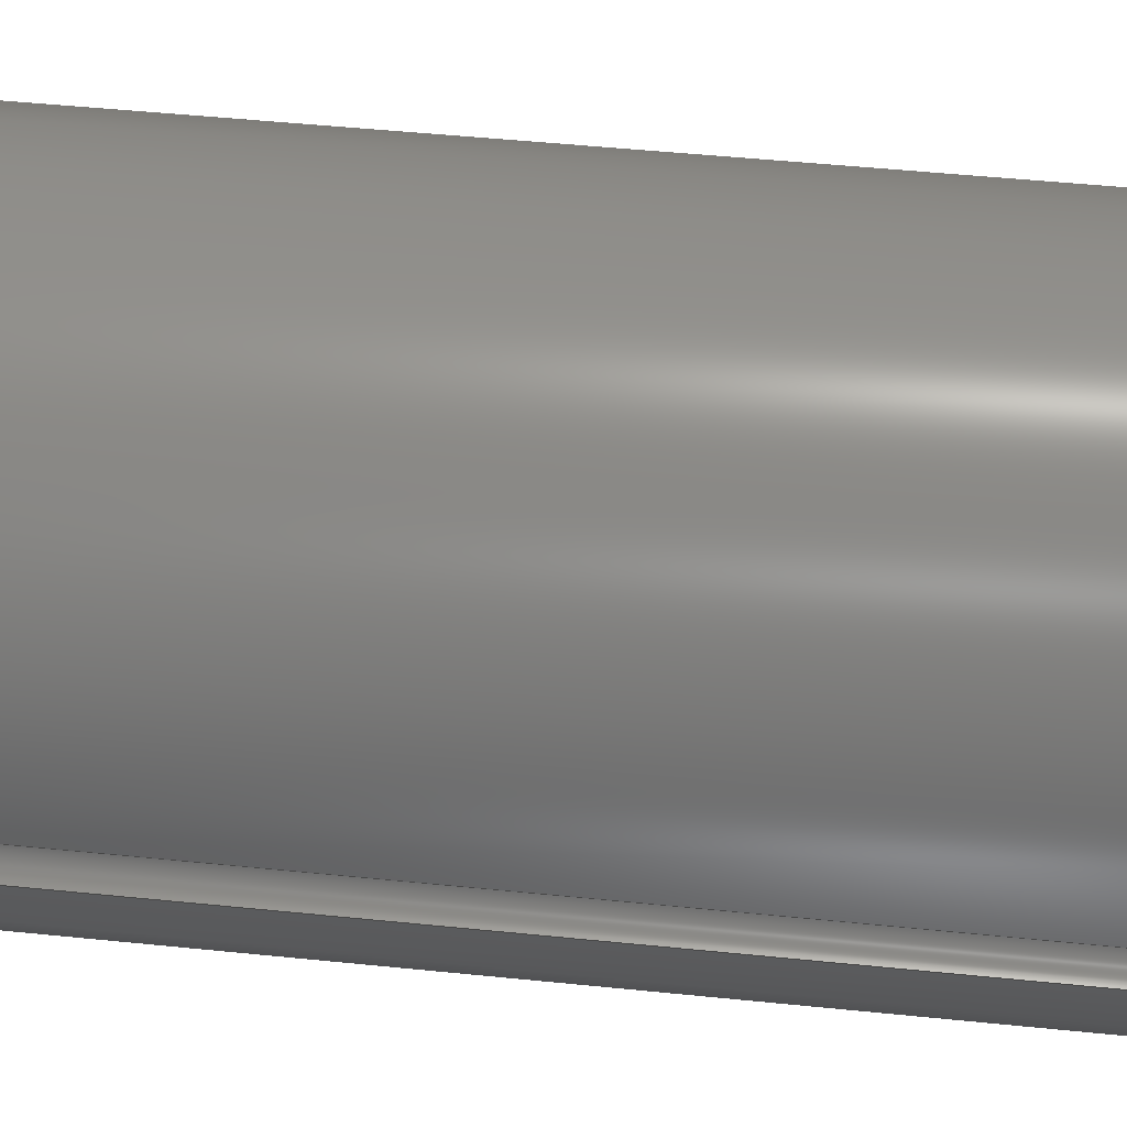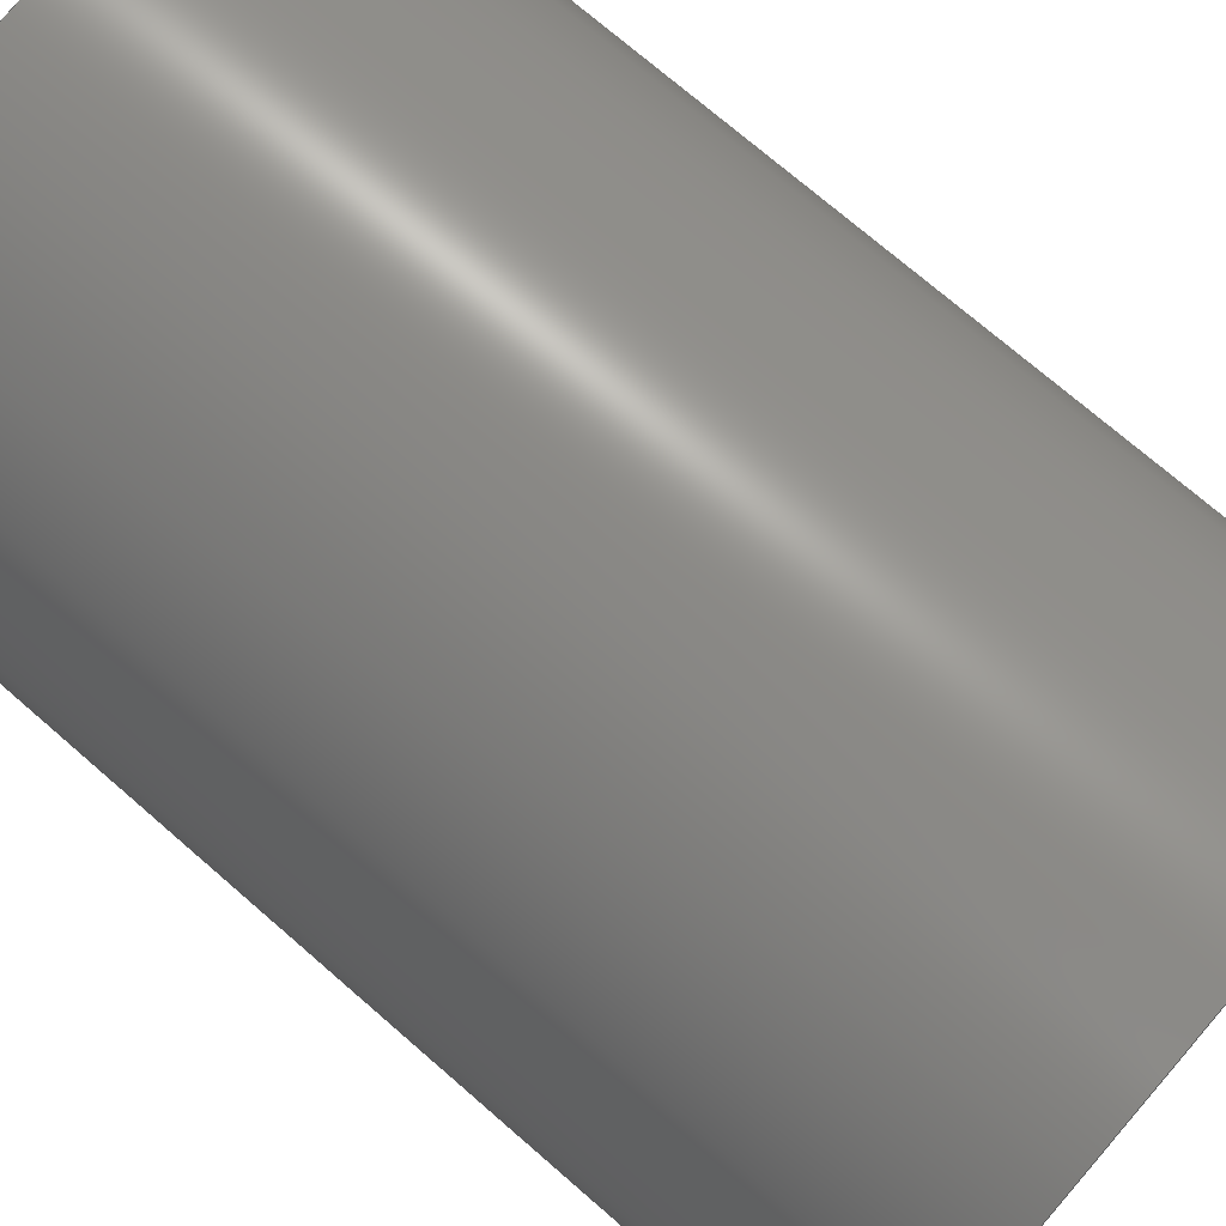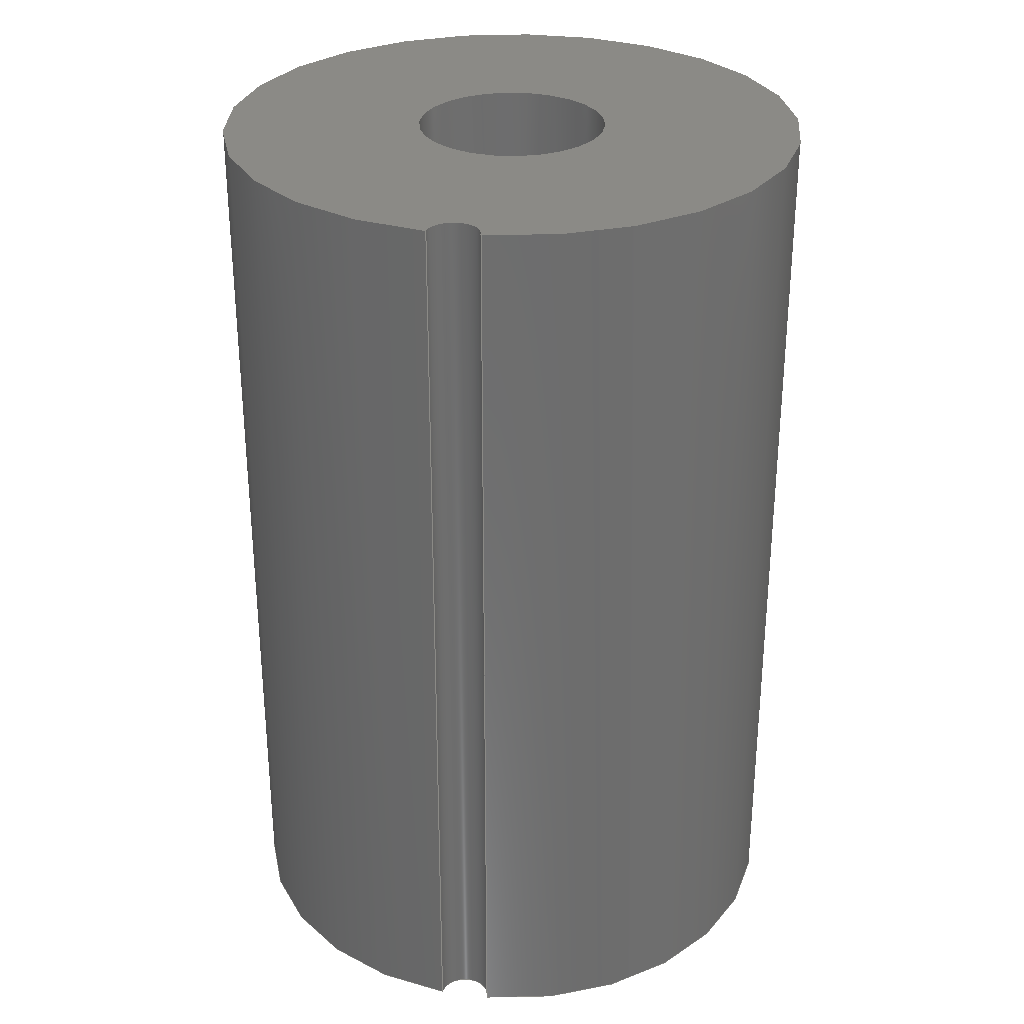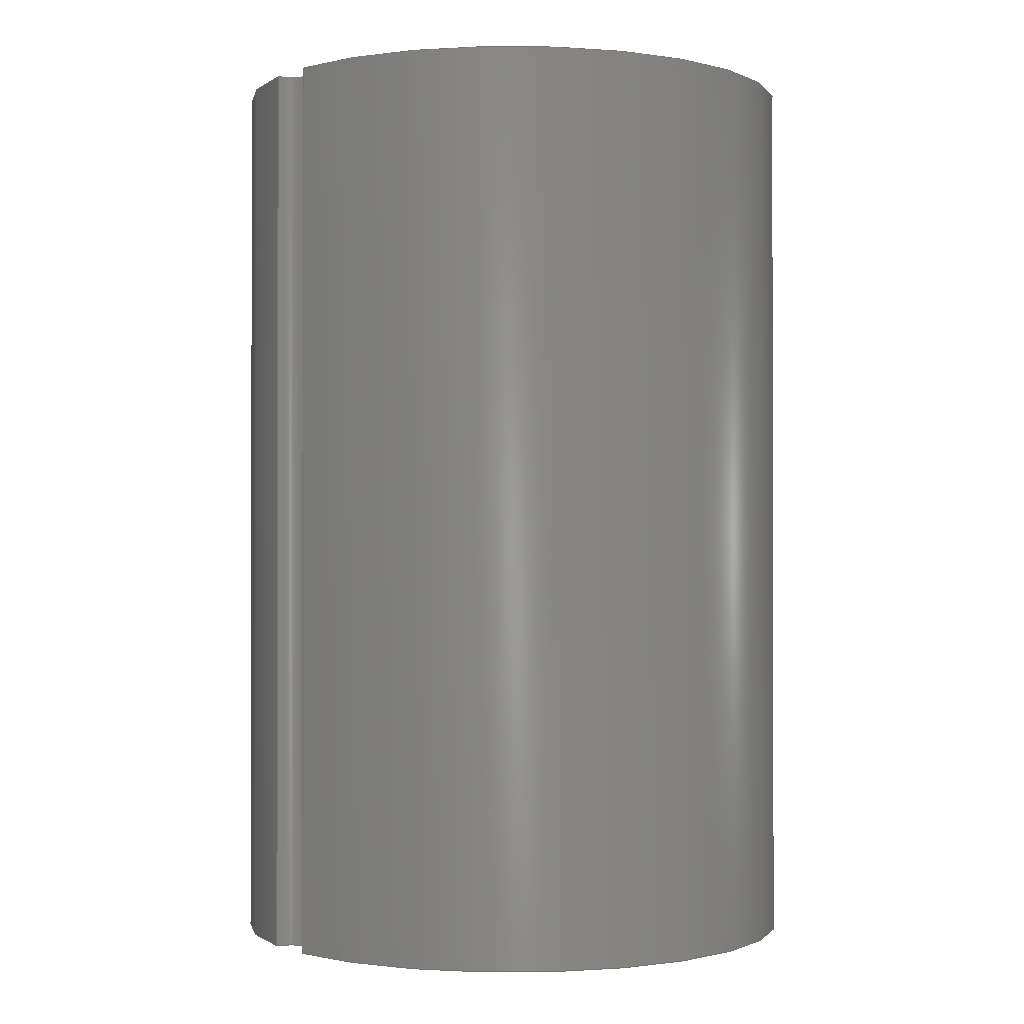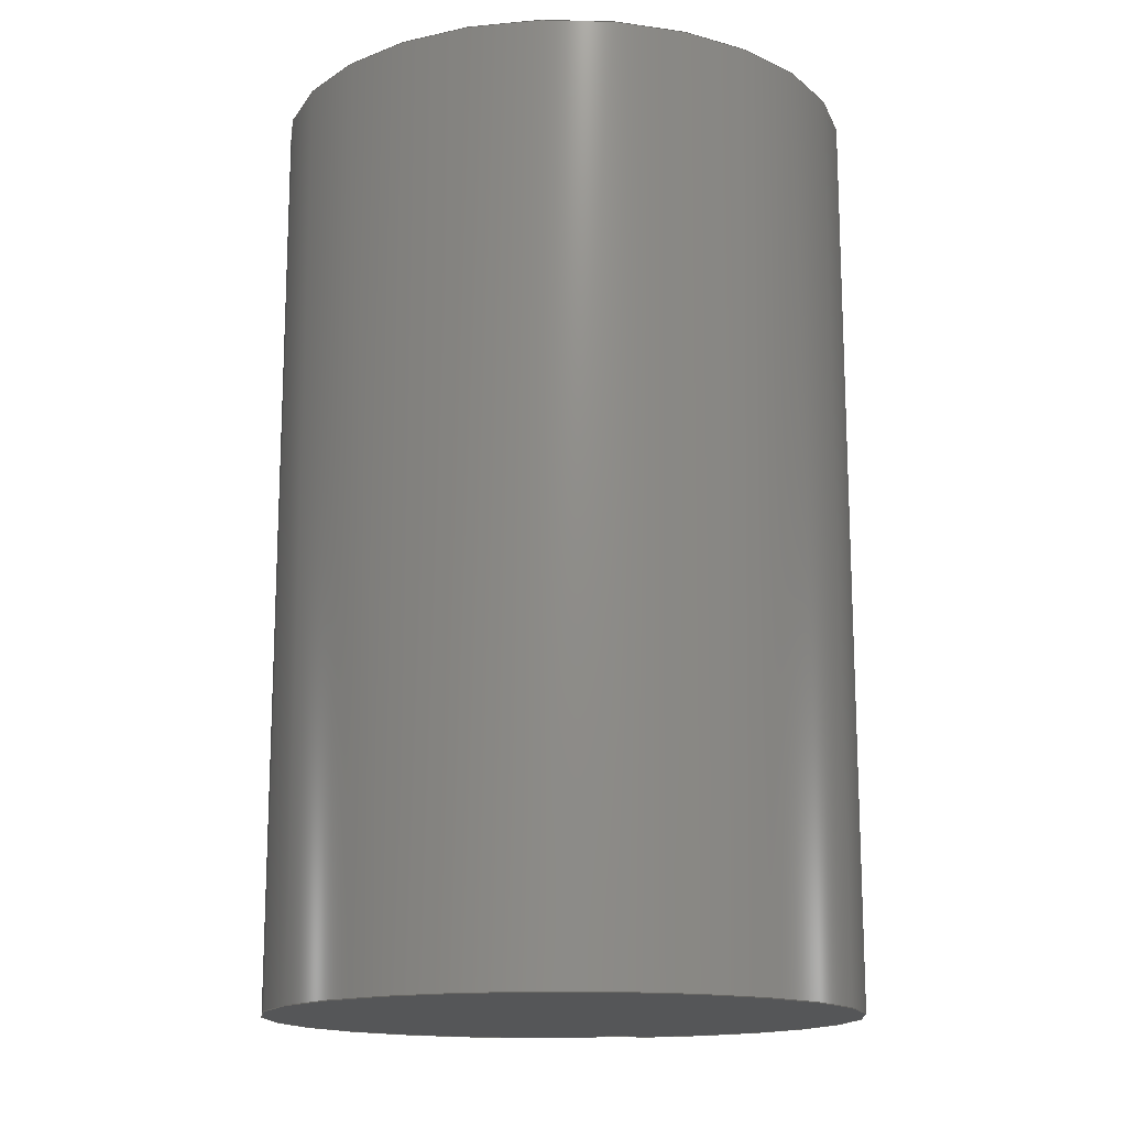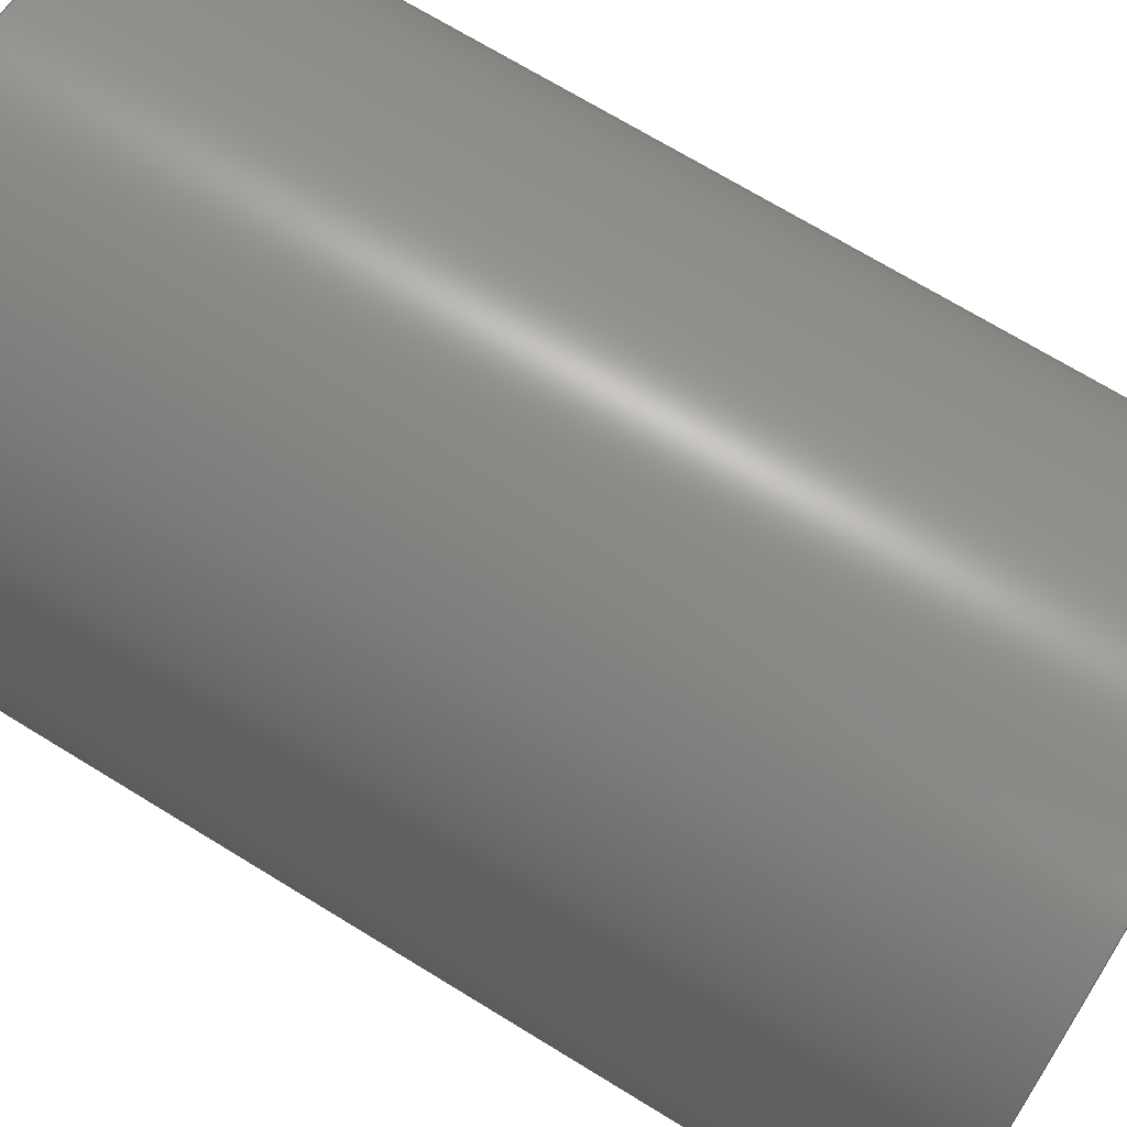
<metadata>
{"format":"step","ext":"step","renderer":"f3d","projection":"perspective","resolution":1024,"background":"white","views":[{"elev":51.9,"azim":96.2,"up":"+Y"},{"elev":73.0,"azim":-49.0,"up":"+Y"},{"elev":30.2,"azim":100.6,"up":"+Z"},{"elev":-0.8,"azim":142.9,"up":"+Z"},{"elev":-15.3,"azim":-78.5,"up":"+Z"},{"elev":70.2,"azim":-58.4,"up":"+Y"}]}
</metadata>
<code>
ISO-10303-21;
DATA;
#1=MECHANICAL_DESIGN_GEOMETRIC_PRESENTATION_REPRESENTATION('',(#4),#157);
#2=SHAPE_REPRESENTATION_RELATIONSHIP('SRR','None',#164,#3);
#3=ADVANCED_BREP_SHAPE_REPRESENTATION('',(#5),#156);
#4=STYLED_ITEM('',(#173),#5);
#5=MANIFOLD_SOLID_BREP('Body1',#77);
#6=FACE_BOUND('',#22,.T.);
#7=PLANE('',#94);
#8=PLANE('',#101);
#9=PLANE('',#102);
#10=FACE_OUTER_BOUND('',#16,.T.);
#11=FACE_OUTER_BOUND('',#17,.T.);
#12=FACE_OUTER_BOUND('',#18,.T.);
#13=FACE_OUTER_BOUND('',#19,.T.);
#14=FACE_OUTER_BOUND('',#20,.T.);
#15=FACE_OUTER_BOUND('',#21,.T.);
#16=EDGE_LOOP('',(#50,#51,#52,#53));
#17=EDGE_LOOP('',(#54));
#18=EDGE_LOOP('',(#55,#56,#57,#58));
#19=EDGE_LOOP('',(#59,#60,#61,#62));
#20=EDGE_LOOP('',(#63,#64));
#21=EDGE_LOOP('',(#65,#66));
#22=EDGE_LOOP('',(#67));
#23=LINE('',#137,#26);
#24=LINE('',#145,#27);
#25=LINE('',#148,#28);
#26=VECTOR('',#109,0.075);
#27=VECTOR('',#118,1);
#28=VECTOR('',#121,1);
#29=CIRCLE('',#92,0.075);
#30=CIRCLE('',#93,0.075);
#31=CIRCLE('',#96,0.02);
#32=CIRCLE('',#97,0.02);
#33=CIRCLE('',#99,0.23);
#34=CIRCLE('',#100,0.23);
#35=VERTEX_POINT('',#134);
#36=VERTEX_POINT('',#136);
#37=VERTEX_POINT('',#141);
#38=VERTEX_POINT('',#142);
#39=VERTEX_POINT('',#144);
#40=VERTEX_POINT('',#146);
#41=EDGE_CURVE('',#35,#35,#29,.T.);
#42=EDGE_CURVE('',#35,#36,#23,.T.);
#43=EDGE_CURVE('',#36,#36,#30,.T.);
#44=EDGE_CURVE('',#37,#38,#31,.T.);
#45=EDGE_CURVE('',#39,#37,#24,.T.);
#46=EDGE_CURVE('',#40,#39,#32,.T.);
#47=EDGE_CURVE('',#38,#40,#25,.T.);
#48=EDGE_CURVE('',#40,#39,#33,.T.);
#49=EDGE_CURVE('',#38,#37,#34,.T.);
#50=ORIENTED_EDGE('',*,*,#41,.F.);
#51=ORIENTED_EDGE('',*,*,#42,.T.);
#52=ORIENTED_EDGE('',*,*,#43,.T.);
#53=ORIENTED_EDGE('',*,*,#42,.F.);
#54=ORIENTED_EDGE('',*,*,#43,.F.);
#55=ORIENTED_EDGE('',*,*,#44,.F.);
#56=ORIENTED_EDGE('',*,*,#45,.F.);
#57=ORIENTED_EDGE('',*,*,#46,.F.);
#58=ORIENTED_EDGE('',*,*,#47,.F.);
#59=ORIENTED_EDGE('',*,*,#47,.T.);
#60=ORIENTED_EDGE('',*,*,#48,.T.);
#61=ORIENTED_EDGE('',*,*,#45,.T.);
#62=ORIENTED_EDGE('',*,*,#49,.F.);
#63=ORIENTED_EDGE('',*,*,#46,.T.);
#64=ORIENTED_EDGE('',*,*,#48,.F.);
#65=ORIENTED_EDGE('',*,*,#44,.T.);
#66=ORIENTED_EDGE('',*,*,#49,.T.);
#67=ORIENTED_EDGE('',*,*,#41,.T.);
#68=CYLINDRICAL_SURFACE('',#91,0.075);
#69=CYLINDRICAL_SURFACE('',#95,0.02);
#70=CYLINDRICAL_SURFACE('',#98,0.23);
#71=ADVANCED_FACE('',(#10),#68,.F.);
#72=ADVANCED_FACE('',(#11),#7,.T.);
#73=ADVANCED_FACE('',(#12),#69,.F.);
#74=ADVANCED_FACE('',(#13),#70,.T.);
#75=ADVANCED_FACE('',(#14),#8,.F.);
#76=ADVANCED_FACE('',(#15,#6),#9,.T.);
#77=CLOSED_SHELL('',(#71,#72,#73,#74,#75,#76));
#78=DERIVED_UNIT_ELEMENT(#80,1);
#79=DERIVED_UNIT_ELEMENT(#159,3);
#80=(
MASS_UNIT()
NAMED_UNIT(*)
SI_UNIT(.KILO.,.GRAM.)
);
#81=DERIVED_UNIT((#78,#79));
#82=MEASURE_REPRESENTATION_ITEM('density measure',
POSITIVE_RATIO_MEASURE(7850),#81);
#83=PROPERTY_DEFINITION_REPRESENTATION(#88,#85);
#84=PROPERTY_DEFINITION_REPRESENTATION(#89,#86);
#85=REPRESENTATION('material name',(#87),#156);
#86=REPRESENTATION('density',(#82),#156);
#87=DESCRIPTIVE_REPRESENTATION_ITEM('Steel','Steel');
#88=PROPERTY_DEFINITION('material property','material name',#166);
#89=PROPERTY_DEFINITION('material property','density of part',#166);
#90=AXIS2_PLACEMENT_3D('placement',#132,#103,#104);
#91=AXIS2_PLACEMENT_3D('',#133,#105,#106);
#92=AXIS2_PLACEMENT_3D('',#135,#107,#108);
#93=AXIS2_PLACEMENT_3D('',#138,#110,#111);
#94=AXIS2_PLACEMENT_3D('',#139,#112,#113);
#95=AXIS2_PLACEMENT_3D('',#140,#114,#115);
#96=AXIS2_PLACEMENT_3D('',#143,#116,#117);
#97=AXIS2_PLACEMENT_3D('',#147,#119,#120);
#98=AXIS2_PLACEMENT_3D('',#149,#122,#123);
#99=AXIS2_PLACEMENT_3D('',#150,#124,#125);
#100=AXIS2_PLACEMENT_3D('',#151,#126,#127);
#101=AXIS2_PLACEMENT_3D('',#152,#128,#129);
#102=AXIS2_PLACEMENT_3D('',#153,#130,#131);
#103=DIRECTION('axis',(0,0,1));
#104=DIRECTION('refdir',(1,0,0));
#105=DIRECTION('center_axis',(0,0,-1));
#106=DIRECTION('ref_axis',(-1,0,0));
#107=DIRECTION('center_axis',(0,0,-1));
#108=DIRECTION('ref_axis',(-1,0,0));
#109=DIRECTION('',(0,0,-1));
#110=DIRECTION('center_axis',(0,0,-1));
#111=DIRECTION('ref_axis',(-1,0,0));
#112=DIRECTION('center_axis',(0,0,1));
#113=DIRECTION('ref_axis',(-1,0,0));
#114=DIRECTION('center_axis',(0,0,-1));
#115=DIRECTION('ref_axis',(-1,0,0));
#116=DIRECTION('center_axis',(0,0,-1));
#117=DIRECTION('ref_axis',(-1,0,0));
#118=DIRECTION('',(0,0,1));
#119=DIRECTION('center_axis',(0,0,1));
#120=DIRECTION('ref_axis',(-1,0,0));
#121=DIRECTION('',(0,0,-1));
#122=DIRECTION('center_axis',(0,0,1));
#123=DIRECTION('ref_axis',(-1,-0.002278,0));
#124=DIRECTION('center_axis',(0,0,1));
#125=DIRECTION('ref_axis',(1,0,0));
#126=DIRECTION('center_axis',(0,0,1));
#127=DIRECTION('ref_axis',(1,0,0));
#128=DIRECTION('center_axis',(0,0,1));
#129=DIRECTION('ref_axis',(1,0,0));
#130=DIRECTION('center_axis',(0,0,1));
#131=DIRECTION('ref_axis',(1,0,0));
#132=CARTESIAN_POINT('',(0,0,0));
#133=CARTESIAN_POINT('Origin',(0,0,0.72));
#134=CARTESIAN_POINT('',(0.075,9.185e-18,0.72));
#135=CARTESIAN_POINT('Origin',(0,0,0.72));
#136=CARTESIAN_POINT('',(0.075,9.185e-18,0.52));
#137=CARTESIAN_POINT('',(0.075,-9.185e-18,0.72));
#138=CARTESIAN_POINT('Origin',(0,0,0.52));
#139=CARTESIAN_POINT('Origin',(0,0,0.52));
#140=CARTESIAN_POINT('Origin',(0.23,0.000524,0.72));
#141=CARTESIAN_POINT('',(0.2292,-0.01946,0.72));
#142=CARTESIAN_POINT('',(0.2291,0.0205,0.72));
#143=CARTESIAN_POINT('Origin',(0.23,0.000524,0.72));
#144=CARTESIAN_POINT('',(0.2292,-0.01946,0));
#145=CARTESIAN_POINT('',(0.2292,-0.01946,0.72));
#146=CARTESIAN_POINT('',(0.2291,0.0205,0));
#147=CARTESIAN_POINT('Origin',(0.23,0.000524,0));
#148=CARTESIAN_POINT('',(0.2291,0.0205,0.72));
#149=CARTESIAN_POINT('Origin',(0,0,0));
#150=CARTESIAN_POINT('Origin',(0,0,0));
#151=CARTESIAN_POINT('Origin',(0,0,0.72));
#152=CARTESIAN_POINT('Origin',(0,0,0));
#153=CARTESIAN_POINT('Origin',(0,0,0.72));
#154=UNCERTAINTY_MEASURE_WITH_UNIT(LENGTH_MEASURE(0.001),#158,
'DISTANCE_ACCURACY_VALUE',
'Maximum model space distance between geometric entities at asserted c
onnectivities');
#155=UNCERTAINTY_MEASURE_WITH_UNIT(LENGTH_MEASURE(0.001),#158,
'DISTANCE_ACCURACY_VALUE',
'Maximum model space distance between geometric entities at asserted c
onnectivities');
#156=(
GEOMETRIC_REPRESENTATION_CONTEXT(3)
GLOBAL_UNCERTAINTY_ASSIGNED_CONTEXT((#154))
GLOBAL_UNIT_ASSIGNED_CONTEXT((#158,#160,#161))
REPRESENTATION_CONTEXT('','3D')
);
#157=(
GEOMETRIC_REPRESENTATION_CONTEXT(3)
GLOBAL_UNCERTAINTY_ASSIGNED_CONTEXT((#155))
GLOBAL_UNIT_ASSIGNED_CONTEXT((#158,#160,#161))
REPRESENTATION_CONTEXT('','3D')
);
#158=(
LENGTH_UNIT()
NAMED_UNIT(*)
SI_UNIT(.CENTI.,.METRE.)
);
#159=(
LENGTH_UNIT()
NAMED_UNIT(*)
SI_UNIT($,.METRE.)
);
#160=(
NAMED_UNIT(*)
PLANE_ANGLE_UNIT()
SI_UNIT($,.RADIAN.)
);
#161=(
NAMED_UNIT(*)
SI_UNIT($,.STERADIAN.)
SOLID_ANGLE_UNIT()
);
#162=SHAPE_DEFINITION_REPRESENTATION(#163,#164);
#163=PRODUCT_DEFINITION_SHAPE('',$,#166);
#164=SHAPE_REPRESENTATION('',(#90),#156);
#165=PRODUCT_DEFINITION_CONTEXT('part definition',#170,'design');
#166=PRODUCT_DEFINITION('sg90 servo motor_gear',
'sg90 servo motor_gear v1',#167,#165);
#167=PRODUCT_DEFINITION_FORMATION('',$,#172);
#168=PRODUCT_RELATED_PRODUCT_CATEGORY('sg90 servo motor_gear v1',
'sg90 servo motor_gear v1',(#172));
#169=APPLICATION_PROTOCOL_DEFINITION('international standard',
'automotive_design',2009,#170);
#170=APPLICATION_CONTEXT(
'Core Data for Automotive Mechanical Design Process');
#171=PRODUCT_CONTEXT('part definition',#170,'mechanical');
#172=PRODUCT('sg90 servo motor_gear','sg90 servo motor_gear v1',$,(#171));
#173=PRESENTATION_STYLE_ASSIGNMENT((#174));
#174=SURFACE_STYLE_USAGE(.BOTH.,#175);
#175=SURFACE_SIDE_STYLE('',(#176));
#176=SURFACE_STYLE_FILL_AREA(#177);
#177=FILL_AREA_STYLE('Steel - Satin',(#178));
#178=FILL_AREA_STYLE_COLOUR('Steel - Satin',#179);
#179=COLOUR_RGB('Steel - Satin',0.6275,0.6275,0.6275);
ENDSEC;
END-ISO-10303-21;

</code>
